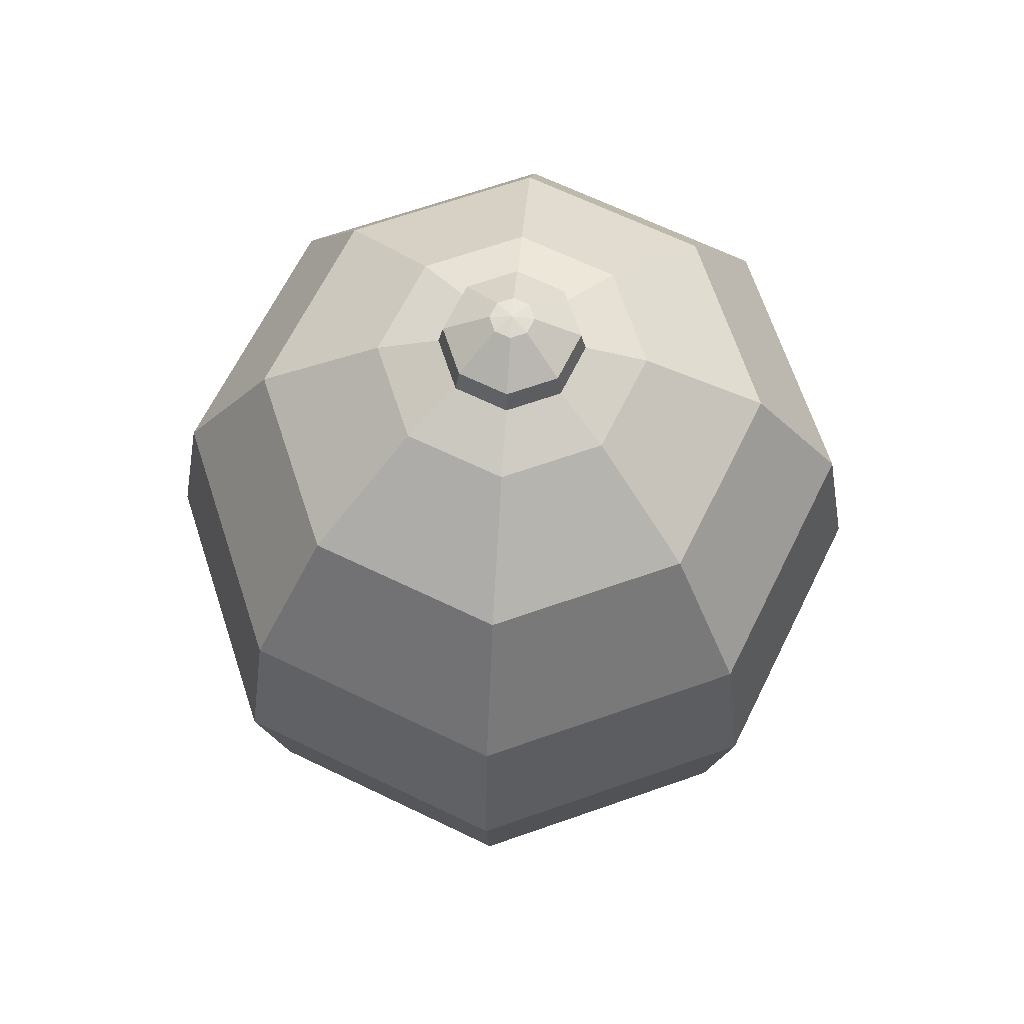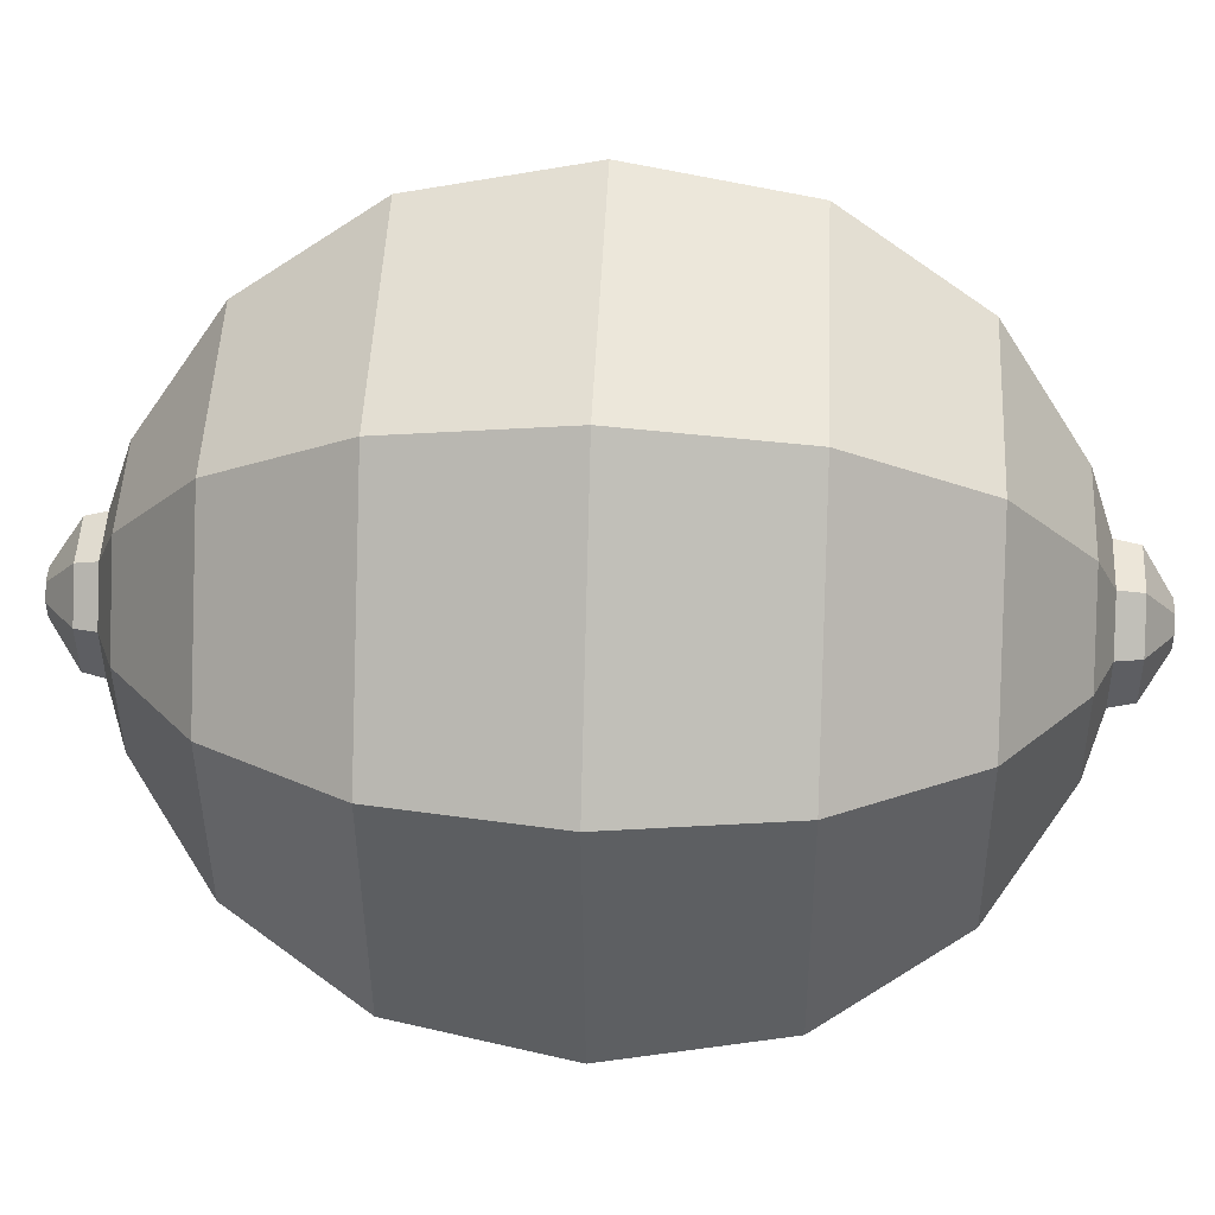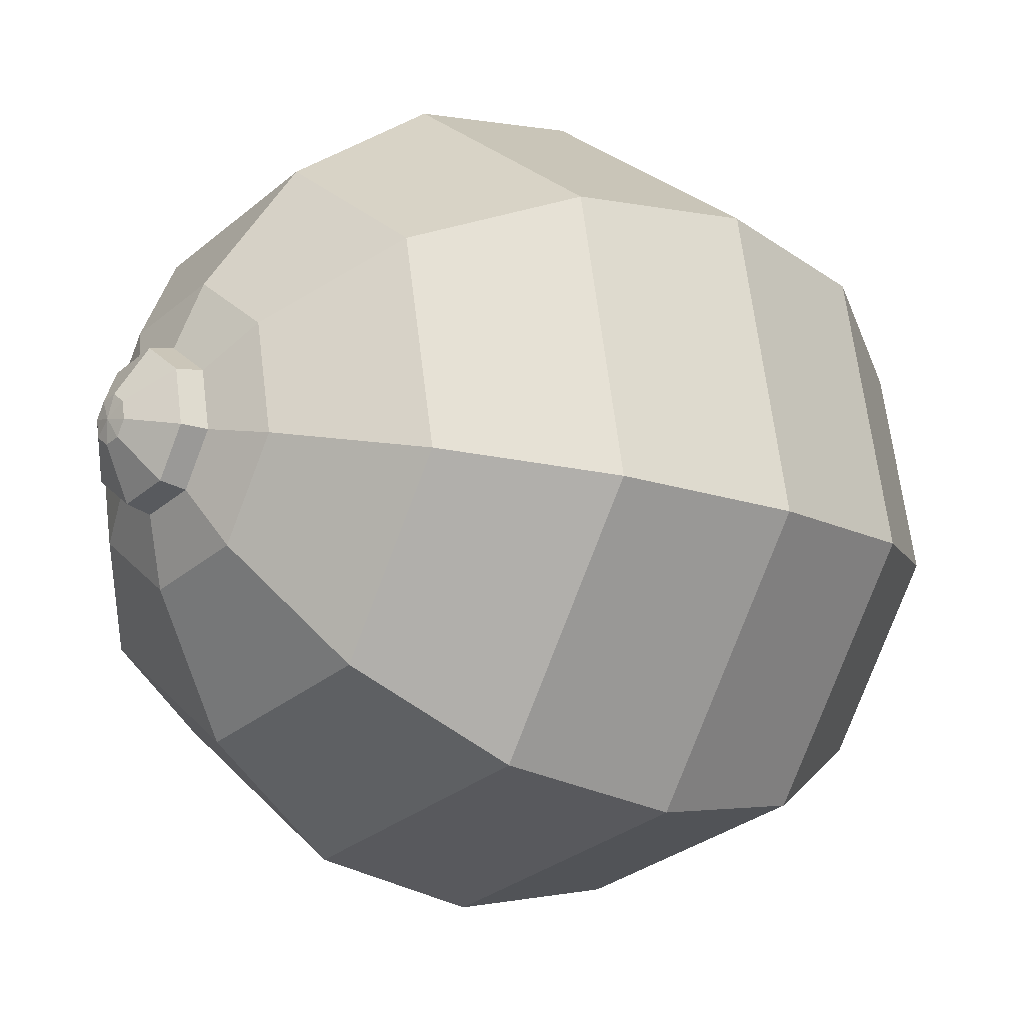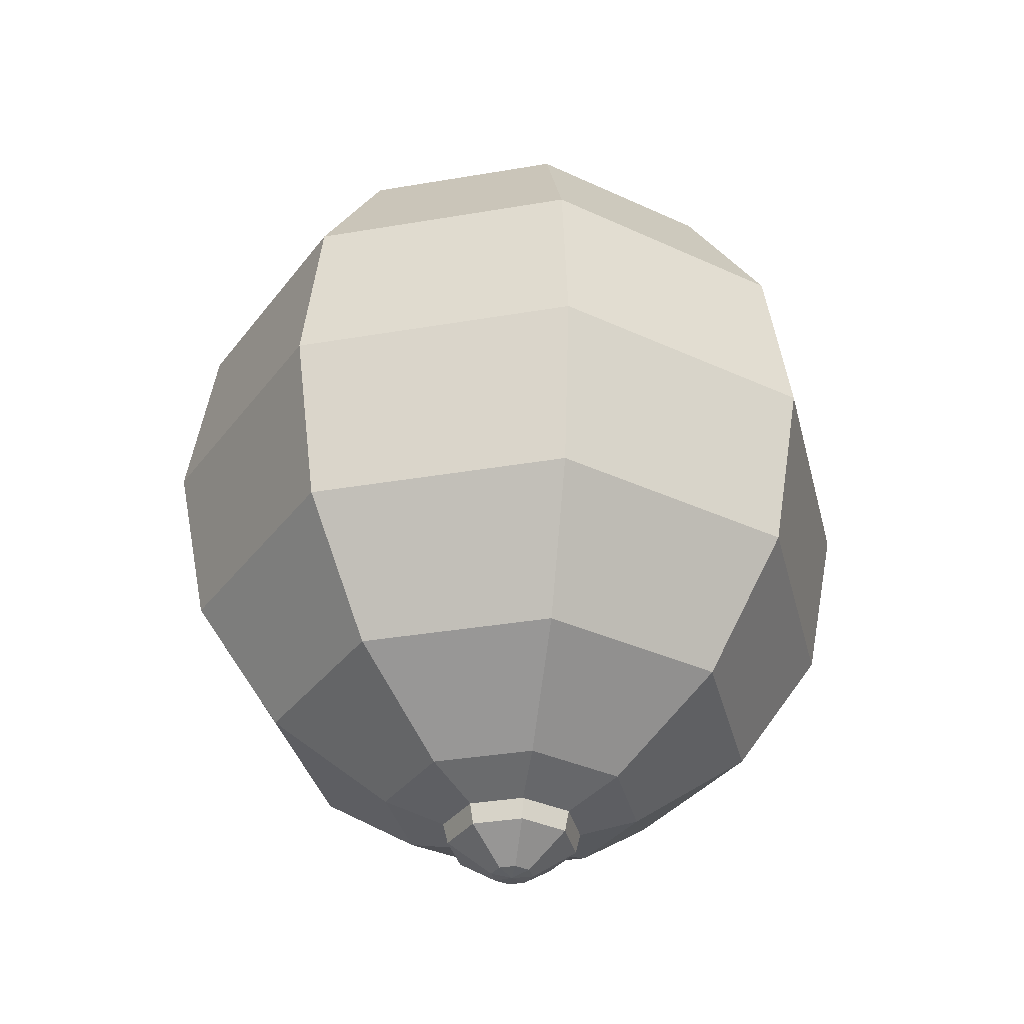
<metadata>
{"format":"obj","ext":"obj","renderer":"f3d","projection":"perspective","resolution":1024,"background":"white","views":[{"elev":65.6,"azim":37.2,"up":"+Y"},{"elev":37.2,"azim":92.7,"up":"+Z"},{"elev":-15.6,"azim":-130.6,"up":"+Z"},{"elev":-34.2,"azim":24.3,"up":"+Y"}]}
</metadata>
<code>
g lemon_col
v 0.0191 0.4771 -0.01288
v 0.02249 0.4771 0.00468
v -2.092e-08 0.4803 -7.264e-08
v -2.092e-08 0.4803 -7.264e-08
v 0.004528 0.4771 -0.0229
v 0.0191 0.4771 -0.01288
v -2.092e-08 0.4803 -7.264e-08
v -0.0127 0.4771 -0.0195
v 0.004528 0.4771 -0.0229
v -2.092e-08 0.4803 -7.264e-08
v -0.02249 0.4771 -0.00468
v -0.0127 0.4771 -0.0195
v -2.092e-08 0.4803 -7.264e-08
v -0.0191 0.4771 0.01288
v -0.02249 0.4771 -0.00468
v -2.092e-08 0.4803 -7.264e-08
v -0.004528 0.4771 0.0229
v -0.0191 0.4771 0.01288
v -2.092e-08 0.4803 -7.264e-08
v 0.0127 0.4771 0.0195
v -0.004528 0.4771 0.0229
v -2.092e-08 0.4803 -7.264e-08
v 0.02249 0.4771 0.00468
v 0.0127 0.4771 0.0195
v -1.286e-08 -0.4794 1.602e-07
v 0.02249 -0.4762 0.00468
v 0.0191 -0.4762 -0.01288
v 0.0191 -0.4762 -0.01288
v 0.004528 -0.4762 -0.0229
v -1.286e-08 -0.4794 1.602e-07
v 0.004528 -0.4762 -0.0229
v -0.0127 -0.4762 -0.0195
v -1.286e-08 -0.4794 1.602e-07
v -0.0127 -0.4762 -0.0195
v -0.02249 -0.4762 -0.00468
v -1.286e-08 -0.4794 1.602e-07
v -0.02249 -0.4762 -0.00468
v -0.0191 -0.4762 0.01288
v -1.286e-08 -0.4794 1.602e-07
v -0.0191 -0.4762 0.01288
v -0.004528 -0.4762 0.0229
v -1.286e-08 -0.4794 1.602e-07
v -0.004528 -0.4762 0.0229
v 0.0127 -0.4762 0.0195
v -1.286e-08 -0.4794 1.602e-07
v 0.0127 -0.4762 0.0195
v 0.02249 -0.4762 0.00468
v -1.286e-08 -0.4794 1.602e-07
v 0.3243 -0.00168 -0.2194
v 0.3819 -0.001679 0.07989
v 0.353 0.175 0.07385
v 0.2998 0.175 -0.2028
v 0.2998 0.175 -0.2028
v 0.07096 0.175 -0.3608
v 0.07677 -0.001683 -0.3903
v 0.3243 -0.00168 -0.2194
v 0.07096 0.175 -0.3608
v -0.1995 0.175 -0.3073
v -0.2158 -0.001683 -0.3325
v 0.07677 -0.001683 -0.3903
v -0.1995 0.175 -0.3073
v -0.353 0.175 -0.07385
v -0.3819 -0.001679 -0.07989
v -0.2158 -0.001683 -0.3325
v -0.353 0.175 -0.07385
v -0.2998 0.175 0.2028
v -0.3243 -0.00168 0.2194
v -0.3819 -0.001679 -0.07989
v -0.2998 0.175 0.2028
v -0.07096 0.175 0.3608
v -0.07677 -0.001683 0.3903
v -0.3243 -0.00168 0.2194
v -0.07096 0.175 0.3608
v 0.1995 0.175 0.3073
v 0.2158 -0.001682 0.3325
v -0.07677 -0.001683 0.3903
v 0.1995 0.175 0.3073
v 0.353 0.175 0.07385
v 0.3819 -0.001679 0.07989
v 0.2158 -0.001682 0.3325
v 0.353 0.175 0.07385
v 0.2614 0.315 0.05471
v 0.222 0.3151 -0.1502
v 0.2998 0.175 -0.2028
v 0.222 0.3151 -0.1502
v 0.05254 0.3151 -0.2672
v 0.07096 0.175 -0.3608
v 0.2998 0.175 -0.2028
v 0.05254 0.3151 -0.2672
v -0.1477 0.3151 -0.2276
v -0.1995 0.175 -0.3073
v 0.07096 0.175 -0.3608
v -0.1477 0.3151 -0.2276
v -0.2614 0.315 -0.05471
v -0.353 0.175 -0.07385
v -0.1995 0.175 -0.3073
v -0.2614 0.315 -0.05471
v -0.222 0.3151 0.1502
v -0.2998 0.175 0.2028
v -0.353 0.175 -0.07385
v -0.222 0.3151 0.1502
v -0.05254 0.3151 0.2672
v -0.07096 0.175 0.3608
v -0.2998 0.175 0.2028
v -0.05254 0.3151 0.2672
v 0.1477 0.3151 0.2276
v 0.1995 0.175 0.3073
v -0.07096 0.175 0.3608
v 0.1477 0.3151 0.2276
v 0.2614 0.315 0.05471
v 0.353 0.175 0.07385
v 0.1995 0.175 0.3073
v 0.2614 0.315 0.05471
v 0.1372 0.3996 0.02876
v 0.1165 0.3996 -0.07893
v 0.222 0.3151 -0.1502
v 0.1165 0.3996 -0.07893
v 0.02756 0.3996 -0.1404
v 0.05254 0.3151 -0.2672
v 0.222 0.3151 -0.1502
v 0.02756 0.3996 -0.1404
v -0.07754 0.3996 -0.1196
v -0.1477 0.3151 -0.2276
v 0.05254 0.3151 -0.2672
v -0.07754 0.3996 -0.1196
v -0.1372 0.3996 -0.02876
v -0.2614 0.315 -0.05471
v -0.1477 0.3151 -0.2276
v -0.1372 0.3996 -0.02876
v -0.1165 0.3996 0.07893
v -0.222 0.3151 0.1502
v -0.2614 0.315 -0.05471
v -0.1165 0.3996 0.07893
v -0.02756 0.3996 0.1404
v -0.05254 0.3151 0.2672
v -0.222 0.3151 0.1502
v -0.02756 0.3996 0.1404
v 0.07754 0.3996 0.1196
v 0.1477 0.3151 0.2276
v -0.05254 0.3151 0.2672
v 0.07754 0.3996 0.1196
v 0.1372 0.3996 0.02876
v 0.2614 0.315 0.05471
v 0.1477 0.3151 0.2276
v 0.05895 0.4473 -0.03983
v 0.0694 0.4473 0.01449
v 0.02249 0.4771 0.00468
v 0.0191 0.4771 -0.01288
v 0.004528 0.4771 -0.0229
v 0.01397 0.4473 -0.07085
v 0.05895 0.4473 -0.03983
v 0.0191 0.4771 -0.01288
v -0.0127 0.4771 -0.0195
v -0.03922 0.4473 -0.06034
v 0.01397 0.4473 -0.07085
v 0.004528 0.4771 -0.0229
v -0.02249 0.4771 -0.00468
v -0.0694 0.4473 -0.01449
v -0.03922 0.4473 -0.06034
v -0.0127 0.4771 -0.0195
v -0.0191 0.4771 0.01288
v -0.05895 0.4473 0.03983
v -0.0694 0.4473 -0.01449
v -0.02249 0.4771 -0.00468
v -0.004528 0.4771 0.0229
v -0.01397 0.4473 0.07085
v -0.05895 0.4473 0.03983
v -0.0191 0.4771 0.01288
v 0.0127 0.4771 0.0195
v 0.03922 0.4473 0.06034
v -0.01397 0.4473 0.07085
v -0.004528 0.4771 0.0229
v 0.02249 0.4771 0.00468
v 0.0694 0.4473 0.01449
v 0.03922 0.4473 0.06034
v 0.0127 0.4771 0.0195
v 0.06327 0.4217 -0.04278
v 0.01498 0.4217 -0.07609
v 0.02756 0.3996 -0.1404
v 0.1165 0.3996 -0.07893
v 0.01498 0.4217 -0.07609
v -0.0421 0.4217 -0.06481
v -0.07754 0.3996 -0.1196
v 0.02756 0.3996 -0.1404
v -0.0421 0.4217 -0.06481
v -0.0745 0.4217 -0.01557
v -0.1372 0.3996 -0.02876
v -0.07754 0.3996 -0.1196
v -0.0745 0.4217 -0.01557
v -0.06327 0.4217 0.04278
v -0.1165 0.3996 0.07893
v -0.1372 0.3996 -0.02876
v -0.06327 0.4217 0.04278
v -0.01498 0.4217 0.07609
v -0.02756 0.3996 0.1404
v -0.1165 0.3996 0.07893
v -0.01498 0.4217 0.07609
v 0.0421 0.4217 0.06481
v 0.07754 0.3996 0.1196
v -0.02756 0.3996 0.1404
v 0.0421 0.4217 0.06481
v 0.0745 0.4217 0.01557
v 0.1372 0.3996 0.02876
v 0.07754 0.3996 0.1196
v 0.0745 0.4217 0.01557
v 0.06327 0.4217 -0.04278
v 0.1165 0.3996 -0.07893
v 0.1372 0.3996 0.02876
v 0.01397 0.4473 -0.07085
v 0.01498 0.4217 -0.07609
v 0.06327 0.4217 -0.04278
v 0.05895 0.4473 -0.03983
v -0.03922 0.4473 -0.06034
v -0.0421 0.4217 -0.06481
v 0.01498 0.4217 -0.07609
v 0.01397 0.4473 -0.07085
v -0.0694 0.4473 -0.01449
v -0.0745 0.4217 -0.01557
v -0.0421 0.4217 -0.06481
v -0.03922 0.4473 -0.06034
v -0.05895 0.4473 0.03983
v -0.06327 0.4217 0.04278
v -0.0745 0.4217 -0.01557
v -0.0694 0.4473 -0.01449
v -0.01397 0.4473 0.07085
v -0.01498 0.4217 0.07609
v -0.06327 0.4217 0.04278
v -0.05895 0.4473 0.03983
v 0.03922 0.4473 0.06034
v 0.0421 0.4217 0.06481
v -0.01498 0.4217 0.07609
v -0.01397 0.4473 0.07085
v 0.0694 0.4473 0.01449
v 0.0745 0.4217 0.01557
v 0.0421 0.4217 0.06481
v 0.03922 0.4473 0.06034
v 0.05895 0.4473 -0.03983
v 0.06327 0.4217 -0.04278
v 0.0745 0.4217 0.01557
v 0.0694 0.4473 0.01449
v 0.297 -0.176 -0.2009
v 0.3497 -0.176 0.07315
v 0.3819 -0.001679 0.07989
v 0.3243 -0.00168 -0.2194
v 0.07677 -0.001683 -0.3903
v 0.0703 -0.1761 -0.3574
v 0.297 -0.176 -0.2009
v 0.3243 -0.00168 -0.2194
v -0.2158 -0.001683 -0.3325
v -0.1976 -0.1761 -0.3045
v 0.0703 -0.1761 -0.3574
v 0.07677 -0.001683 -0.3903
v -0.3819 -0.001679 -0.07989
v -0.3497 -0.176 -0.07315
v -0.1976 -0.1761 -0.3045
v -0.2158 -0.001683 -0.3325
v -0.3243 -0.00168 0.2194
v -0.297 -0.176 0.2009
v -0.3497 -0.176 -0.07315
v -0.3819 -0.001679 -0.07989
v -0.07677 -0.001683 0.3903
v -0.0703 -0.1761 0.3574
v -0.297 -0.176 0.2009
v -0.3243 -0.00168 0.2194
v 0.2158 -0.001682 0.3325
v 0.1976 -0.1761 0.3045
v -0.0703 -0.1761 0.3574
v -0.07677 -0.001683 0.3903
v 0.3819 -0.001679 0.07989
v 0.3497 -0.176 0.07315
v 0.1976 -0.1761 0.3045
v 0.2158 -0.001682 0.3325
v 0.2205 -0.3129 -0.1492
v 0.2596 -0.3129 0.05433
v 0.3497 -0.176 0.07315
v 0.297 -0.176 -0.2009
v 0.0703 -0.1761 -0.3574
v 0.05218 -0.313 -0.2654
v 0.2205 -0.3129 -0.1492
v 0.297 -0.176 -0.2009
v -0.1976 -0.1761 -0.3045
v -0.1467 -0.313 -0.2261
v 0.05218 -0.313 -0.2654
v 0.0703 -0.1761 -0.3574
v -0.3497 -0.176 -0.07315
v -0.2596 -0.3129 -0.05433
v -0.1467 -0.313 -0.2261
v -0.1976 -0.1761 -0.3045
v -0.297 -0.176 0.2009
v -0.2205 -0.3129 0.1492
v -0.2596 -0.3129 -0.05433
v -0.3497 -0.176 -0.07315
v -0.0703 -0.1761 0.3574
v -0.05218 -0.313 0.2654
v -0.2205 -0.3129 0.1492
v -0.297 -0.176 0.2009
v 0.1976 -0.1761 0.3045
v 0.1467 -0.313 0.2261
v -0.05218 -0.313 0.2654
v -0.0703 -0.1761 0.3574
v 0.3497 -0.176 0.07315
v 0.2596 -0.3129 0.05433
v 0.1467 -0.313 0.2261
v 0.1976 -0.1761 0.3045
v 0.1166 -0.3995 -0.07897
v 0.1373 -0.3995 0.02877
v 0.2596 -0.3129 0.05433
v 0.2205 -0.3129 -0.1492
v 0.05218 -0.313 -0.2654
v 0.02758 -0.3996 -0.1405
v 0.1166 -0.3995 -0.07897
v 0.2205 -0.3129 -0.1492
v -0.1467 -0.313 -0.2261
v -0.07758 -0.3996 -0.1197
v 0.02758 -0.3996 -0.1405
v 0.05218 -0.313 -0.2654
v -0.2596 -0.3129 -0.05433
v -0.1373 -0.3995 -0.02877
v -0.07758 -0.3996 -0.1197
v -0.1467 -0.313 -0.2261
v -0.2205 -0.3129 0.1492
v -0.1166 -0.3995 0.07897
v -0.1373 -0.3995 -0.02877
v -0.2596 -0.3129 -0.05433
v -0.05218 -0.313 0.2654
v -0.02758 -0.3996 0.1405
v -0.1166 -0.3995 0.07897
v -0.2205 -0.3129 0.1492
v 0.1467 -0.313 0.2261
v 0.07758 -0.3996 0.1197
v -0.02758 -0.3996 0.1405
v -0.05218 -0.313 0.2654
v 0.2596 -0.3129 0.05433
v 0.1373 -0.3995 0.02877
v 0.07758 -0.3996 0.1197
v 0.1467 -0.313 0.2261
v 0.02249 -0.4762 0.00468
v 0.0694 -0.4435 0.01449
v 0.05895 -0.4436 -0.03983
v 0.0191 -0.4762 -0.01288
v 0.05895 -0.4436 -0.03983
v 0.01397 -0.4436 -0.07085
v 0.004528 -0.4762 -0.0229
v 0.0191 -0.4762 -0.01288
v 0.01397 -0.4436 -0.07085
v -0.03922 -0.4436 -0.06034
v -0.0127 -0.4762 -0.0195
v 0.004528 -0.4762 -0.0229
v -0.03922 -0.4436 -0.06034
v -0.0694 -0.4435 -0.01449
v -0.02249 -0.4762 -0.00468
v -0.0127 -0.4762 -0.0195
v -0.0694 -0.4435 -0.01449
v -0.05895 -0.4436 0.03983
v -0.0191 -0.4762 0.01288
v -0.02249 -0.4762 -0.00468
v -0.05895 -0.4436 0.03983
v -0.01397 -0.4436 0.07085
v -0.004528 -0.4762 0.0229
v -0.0191 -0.4762 0.01288
v -0.01397 -0.4436 0.07085
v 0.03922 -0.4436 0.06034
v 0.0127 -0.4762 0.0195
v -0.004528 -0.4762 0.0229
v 0.03922 -0.4436 0.06034
v 0.0694 -0.4435 0.01449
v 0.02249 -0.4762 0.00468
v 0.0127 -0.4762 0.0195
v 0.02758 -0.3996 -0.1405
v 0.01498 -0.4217 -0.07609
v 0.06327 -0.4217 -0.04278
v 0.1166 -0.3995 -0.07897
v -0.07758 -0.3996 -0.1197
v -0.0421 -0.4217 -0.06481
v 0.01498 -0.4217 -0.07609
v 0.02758 -0.3996 -0.1405
v -0.1373 -0.3995 -0.02877
v -0.0745 -0.4217 -0.01557
v -0.0421 -0.4217 -0.06481
v -0.07758 -0.3996 -0.1197
v -0.1166 -0.3995 0.07897
v -0.06327 -0.4217 0.04278
v -0.0745 -0.4217 -0.01557
v -0.1373 -0.3995 -0.02877
v -0.02758 -0.3996 0.1405
v -0.01498 -0.4217 0.07609
v -0.06327 -0.4217 0.04278
v -0.1166 -0.3995 0.07897
v 0.07758 -0.3996 0.1197
v 0.0421 -0.4217 0.06481
v -0.01498 -0.4217 0.07609
v -0.02758 -0.3996 0.1405
v 0.1373 -0.3995 0.02877
v 0.0745 -0.4217 0.01557
v 0.0421 -0.4217 0.06481
v 0.07758 -0.3996 0.1197
v 0.1166 -0.3995 -0.07897
v 0.06327 -0.4217 -0.04278
v 0.0745 -0.4217 0.01557
v 0.1373 -0.3995 0.02877
v 0.06327 -0.4217 -0.04278
v 0.01498 -0.4217 -0.07609
v 0.01397 -0.4436 -0.07085
v 0.05895 -0.4436 -0.03983
v 0.01498 -0.4217 -0.07609
v -0.0421 -0.4217 -0.06481
v -0.03922 -0.4436 -0.06034
v 0.01397 -0.4436 -0.07085
v -0.0421 -0.4217 -0.06481
v -0.0745 -0.4217 -0.01557
v -0.0694 -0.4435 -0.01449
v -0.03922 -0.4436 -0.06034
v -0.0745 -0.4217 -0.01557
v -0.06327 -0.4217 0.04278
v -0.05895 -0.4436 0.03983
v -0.0694 -0.4435 -0.01449
v -0.06327 -0.4217 0.04278
v -0.01498 -0.4217 0.07609
v -0.01397 -0.4436 0.07085
v -0.05895 -0.4436 0.03983
v -0.01498 -0.4217 0.07609
v 0.0421 -0.4217 0.06481
v 0.03922 -0.4436 0.06034
v -0.01397 -0.4436 0.07085
v 0.0421 -0.4217 0.06481
v 0.0745 -0.4217 0.01557
v 0.0694 -0.4435 0.01449
v 0.03922 -0.4436 0.06034
v 0.0745 -0.4217 0.01557
v 0.06327 -0.4217 -0.04278
v 0.05895 -0.4436 -0.03983
v 0.0694 -0.4435 0.01449
g lemon_col_0
f 3 2 1
f 6 5 4
f 9 8 7
f 12 11 10
f 15 14 13
f 18 17 16
f 21 20 19
f 24 23 22
f 27 26 25
f 30 29 28
f 33 32 31
f 36 35 34
f 39 38 37
f 42 41 40
f 45 44 43
f 48 47 46
f 51 50 49
f 52 51 49
f 55 54 53
f 56 55 53
f 59 58 57
f 60 59 57
f 63 62 61
f 64 63 61
f 67 66 65
f 68 67 65
f 71 70 69
f 72 71 69
f 75 74 73
f 76 75 73
f 79 78 77
f 80 79 77
f 83 82 81
f 84 83 81
f 87 86 85
f 88 87 85
f 91 90 89
f 92 91 89
f 95 94 93
f 96 95 93
f 99 98 97
f 100 99 97
f 103 102 101
f 104 103 101
f 107 106 105
f 108 107 105
f 111 110 109
f 112 111 109
f 115 114 113
f 116 115 113
f 119 118 117
f 120 119 117
f 123 122 121
f 124 123 121
f 127 126 125
f 128 127 125
f 131 130 129
f 132 131 129
f 135 134 133
f 136 135 133
f 139 138 137
f 140 139 137
f 143 142 141
f 144 143 141
f 147 146 145
f 148 147 145
f 151 150 149
f 152 151 149
f 155 154 153
f 156 155 153
f 159 158 157
f 160 159 157
f 163 162 161
f 164 163 161
f 167 166 165
f 168 167 165
f 171 170 169
f 172 171 169
f 175 174 173
f 176 175 173
f 179 178 177
f 180 179 177
f 183 182 181
f 184 183 181
f 187 186 185
f 188 187 185
f 191 190 189
f 192 191 189
f 195 194 193
f 196 195 193
f 199 198 197
f 200 199 197
f 203 202 201
f 204 203 201
f 207 206 205
f 208 207 205
f 211 210 209
f 212 211 209
f 215 214 213
f 216 215 213
f 219 218 217
f 220 219 217
f 223 222 221
f 224 223 221
f 227 226 225
f 228 227 225
f 231 230 229
f 232 231 229
f 235 234 233
f 236 235 233
f 239 238 237
f 240 239 237
f 243 242 241
f 244 243 241
f 247 246 245
f 248 247 245
f 251 250 249
f 252 251 249
f 255 254 253
f 256 255 253
f 259 258 257
f 260 259 257
f 263 262 261
f 264 263 261
f 267 266 265
f 268 267 265
f 271 270 269
f 272 271 269
f 275 274 273
f 276 275 273
f 279 278 277
f 280 279 277
f 283 282 281
f 284 283 281
f 287 286 285
f 288 287 285
f 291 290 289
f 292 291 289
f 295 294 293
f 296 295 293
f 299 298 297
f 300 299 297
f 303 302 301
f 304 303 301
f 307 306 305
f 308 307 305
f 311 310 309
f 312 311 309
f 315 314 313
f 316 315 313
f 319 318 317
f 320 319 317
f 323 322 321
f 324 323 321
f 327 326 325
f 328 327 325
f 331 330 329
f 332 331 329
f 335 334 333
f 336 335 333
f 339 338 337
f 340 339 337
f 343 342 341
f 344 343 341
f 347 346 345
f 348 347 345
f 351 350 349
f 352 351 349
f 355 354 353
f 356 355 353
f 359 358 357
f 360 359 357
f 363 362 361
f 364 363 361
f 367 366 365
f 368 367 365
f 371 370 369
f 372 371 369
f 375 374 373
f 376 375 373
f 379 378 377
f 380 379 377
f 383 382 381
f 384 383 381
f 387 386 385
f 388 387 385
f 391 390 389
f 392 391 389
f 395 394 393
f 396 395 393
f 399 398 397
f 400 399 397
f 403 402 401
f 404 403 401
f 407 406 405
f 408 407 405
f 411 410 409
f 412 411 409
f 415 414 413
f 416 415 413
f 419 418 417
f 420 419 417
f 423 422 421
f 424 423 421
f 427 426 425
f 428 427 425
f 431 430 429
f 432 431 429

</code>
